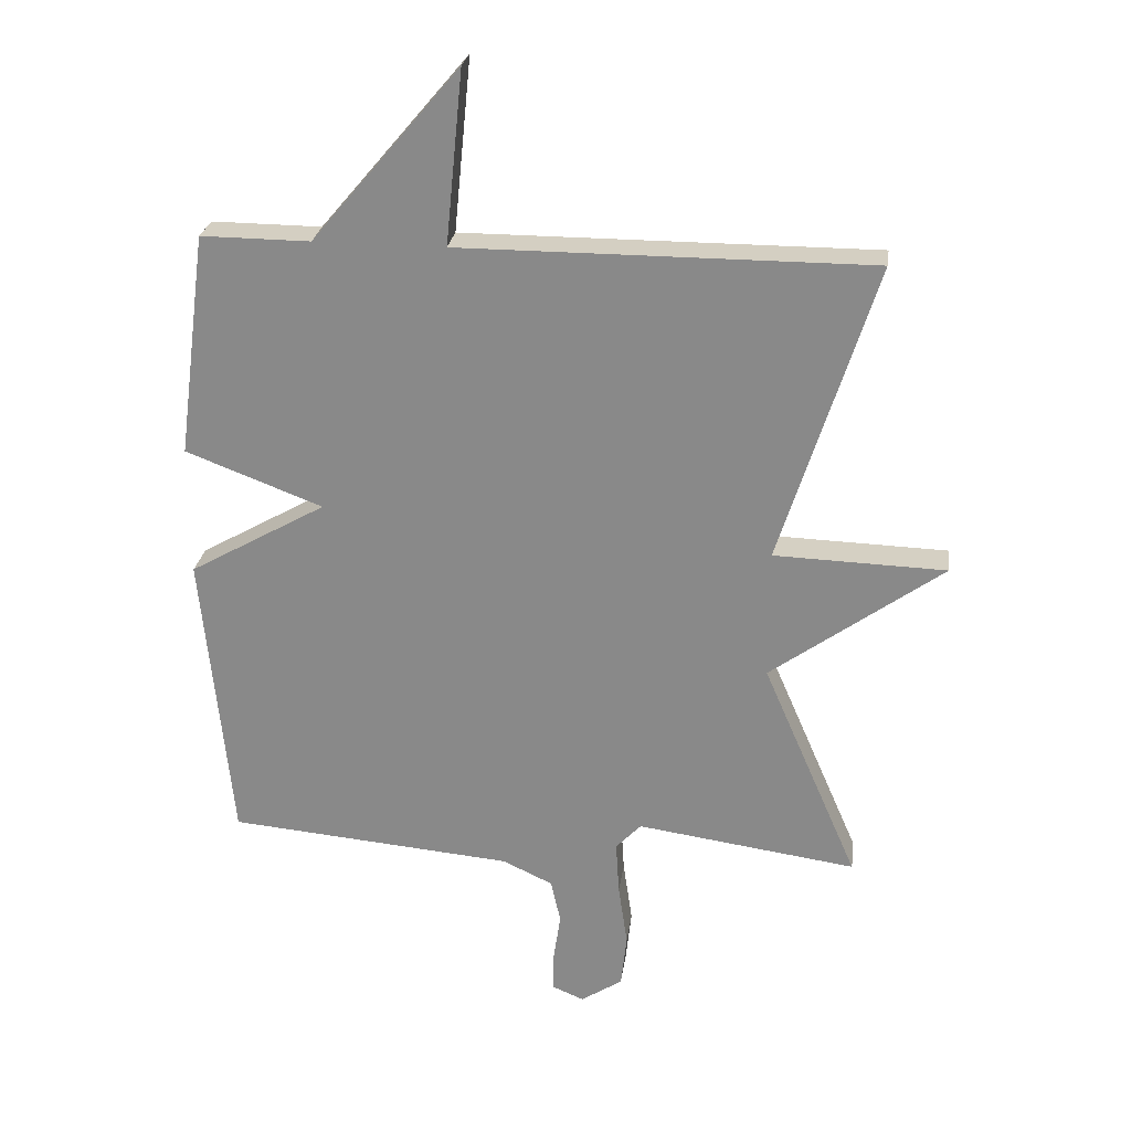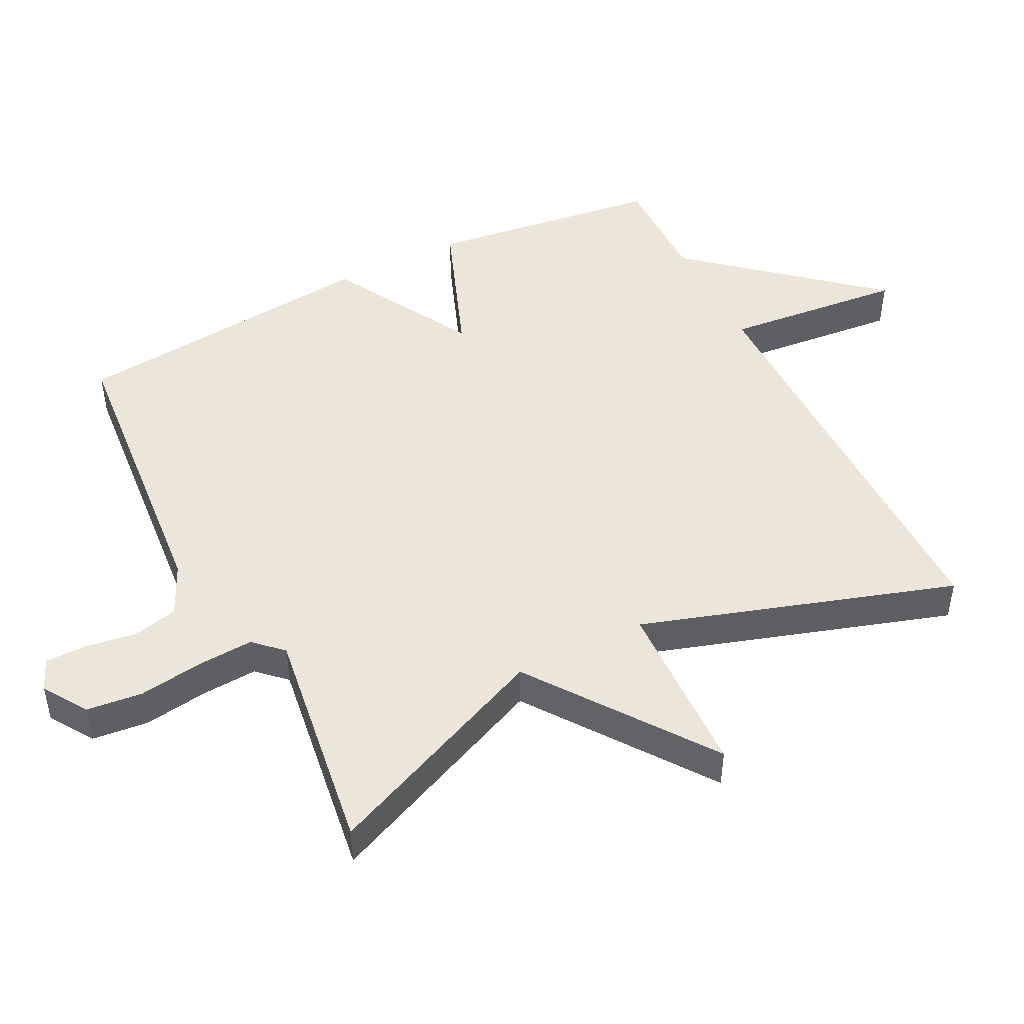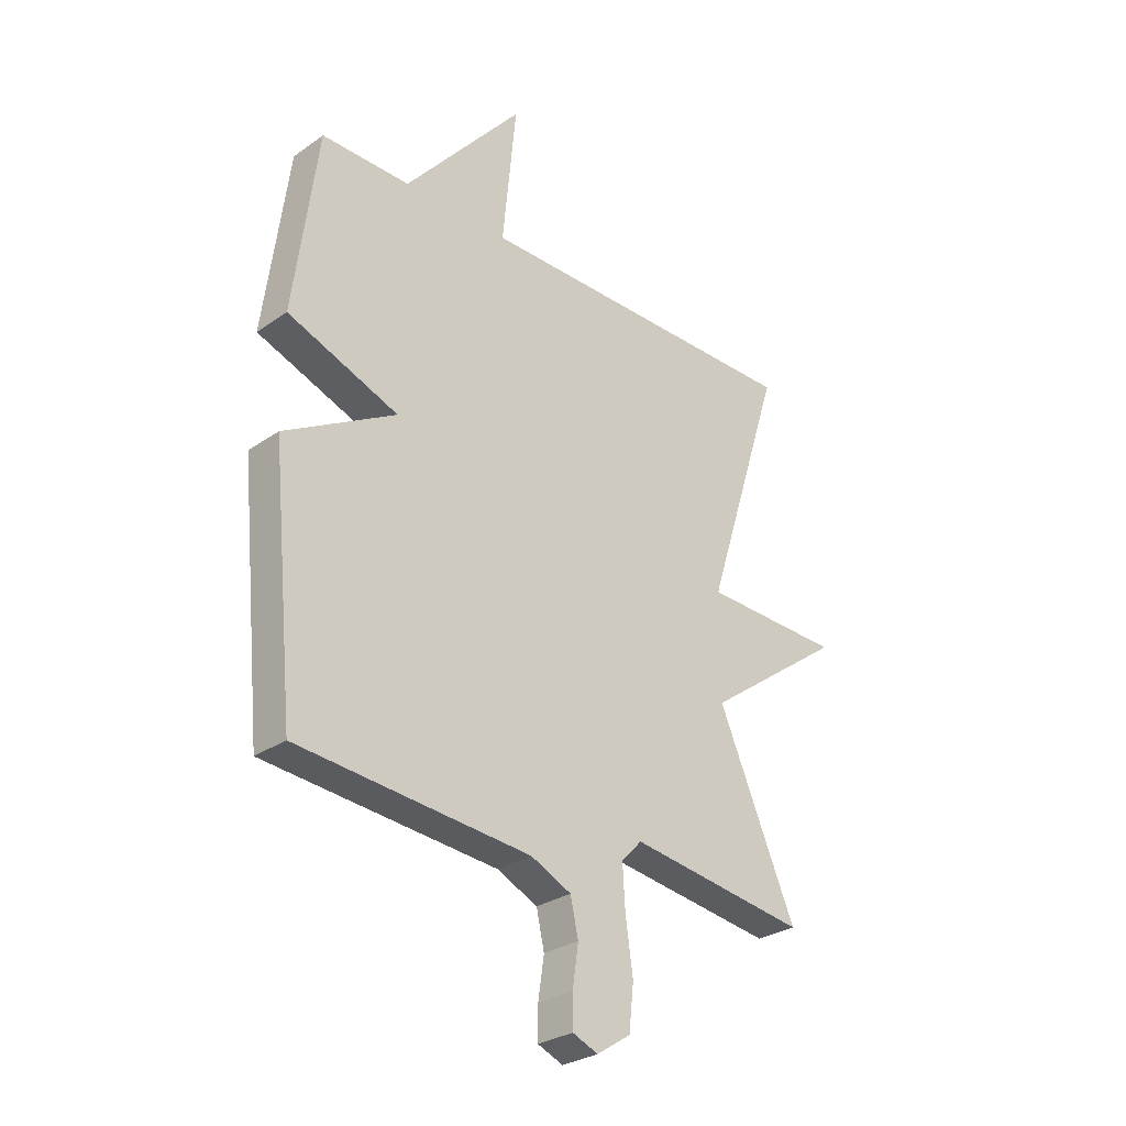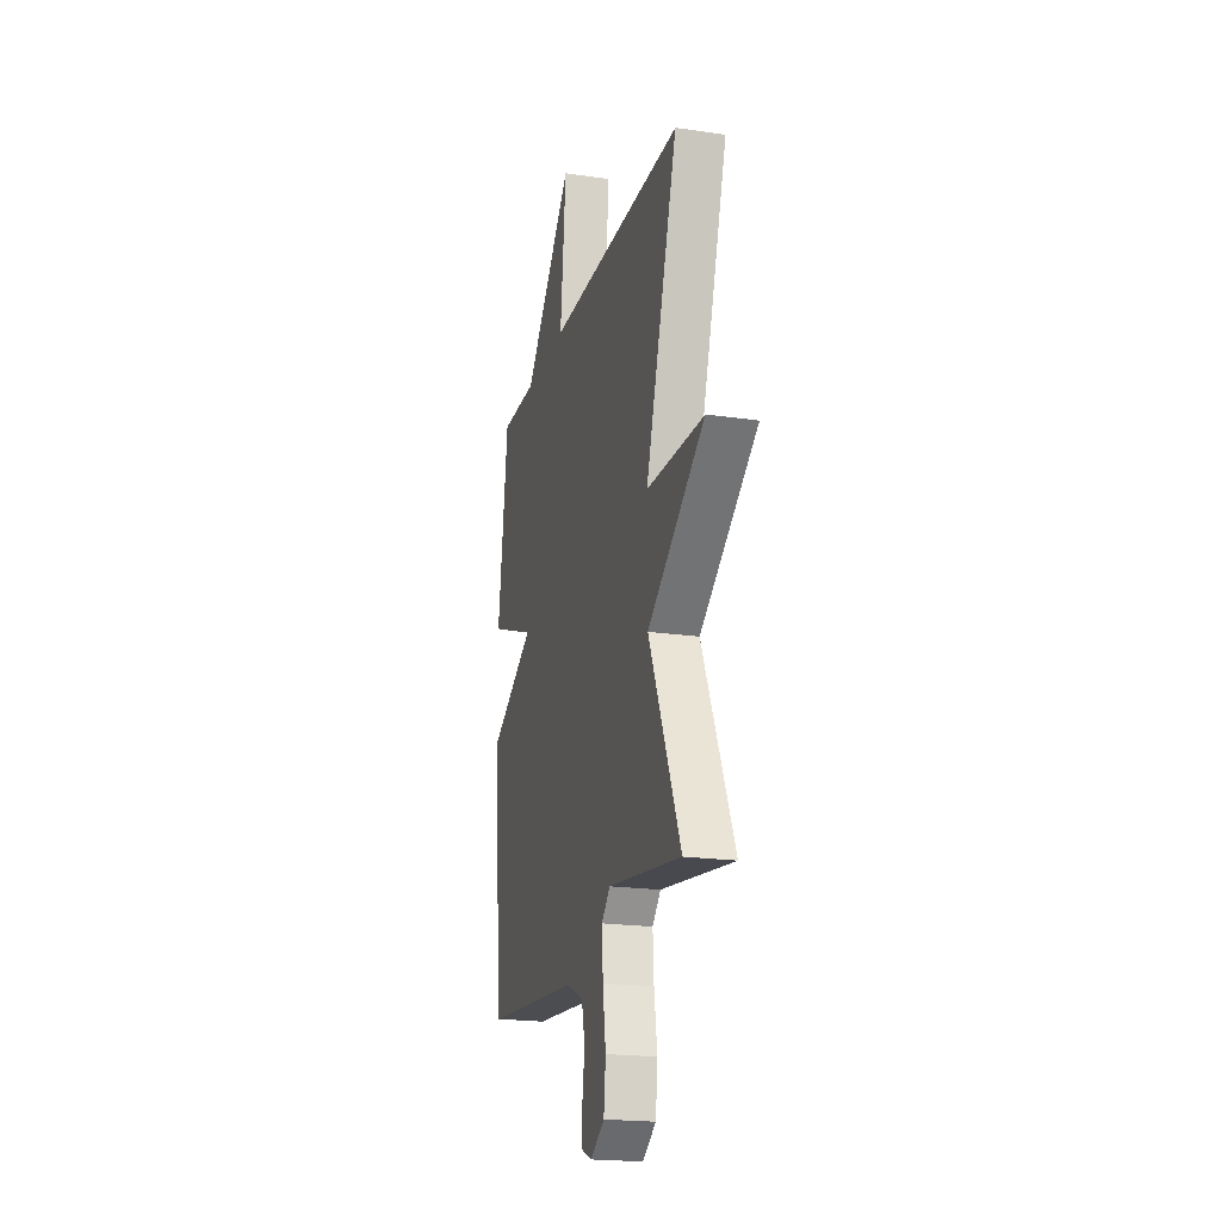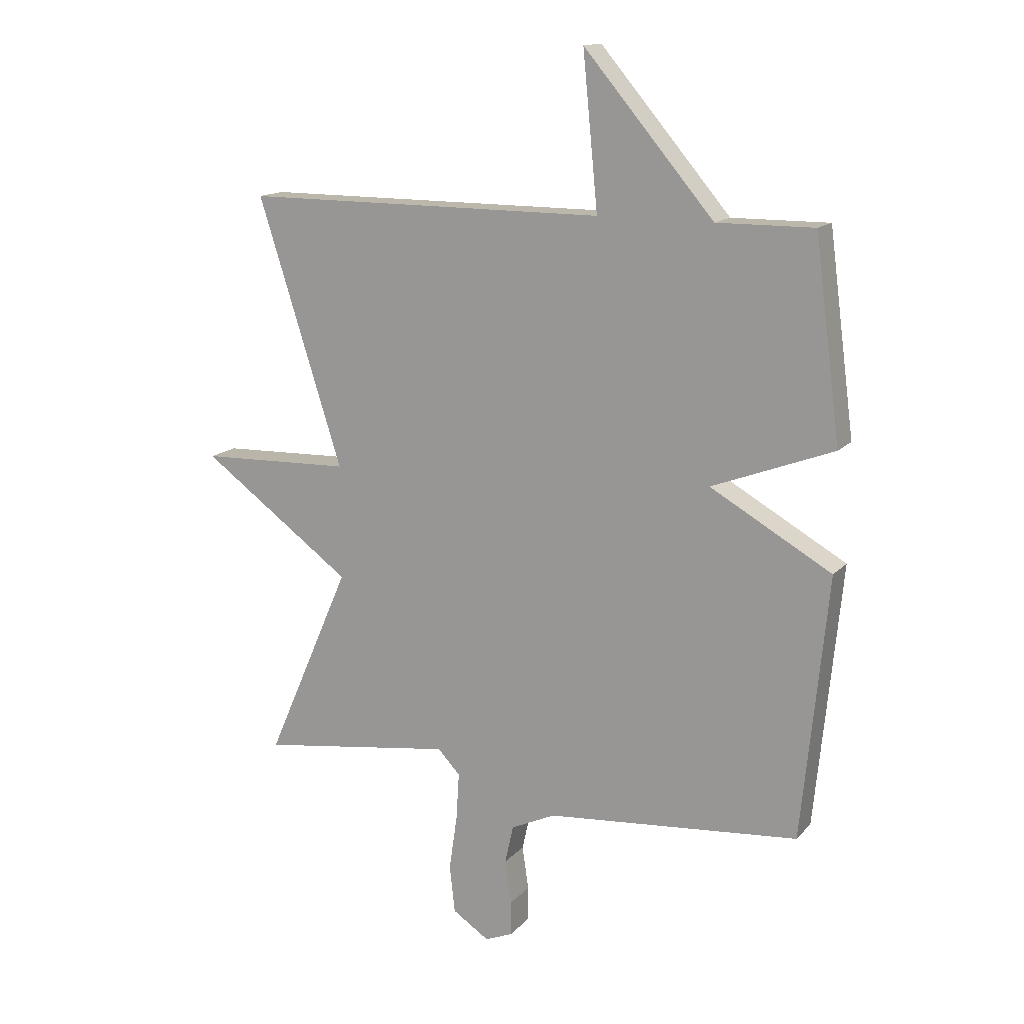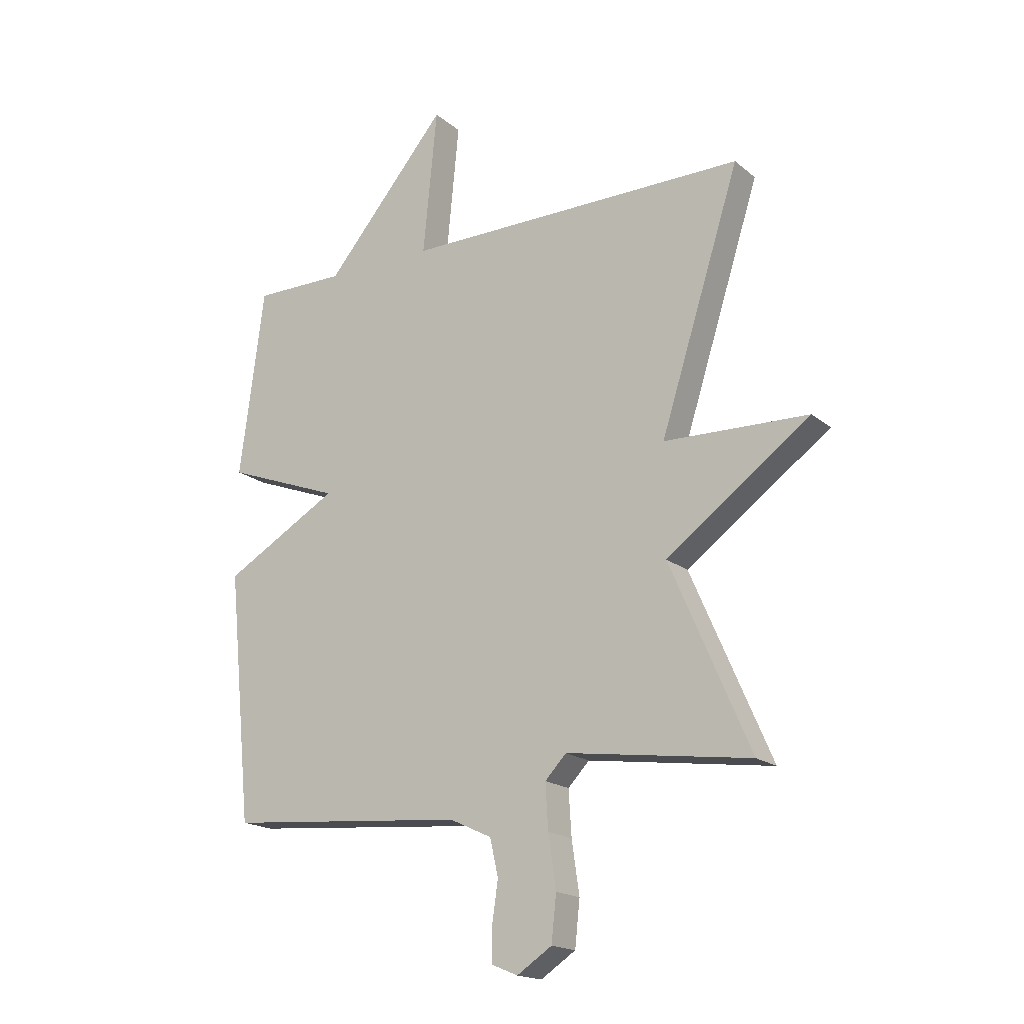
<metadata>
{"format":"obj","ext":"obj","renderer":"f3d","projection":"perspective","resolution":1024,"background":"white","views":[{"elev":25.6,"azim":-172.2,"up":"+Z"},{"elev":47.7,"azim":-116.7,"up":"+Y"},{"elev":-28.9,"azim":136.0,"up":"+Z"},{"elev":-20.3,"azim":-105.0,"up":"+Z"},{"elev":14.4,"azim":26.1,"up":"+Z"},{"elev":-18.1,"azim":-146.6,"up":"+Z"}]}
</metadata>
<code>
v -0.5 0.07 0.5
v 0.132 0.07 0.499
v 0.106 0.07 0.765
v 0.332 0.07 0.499
v 0.5 0.07 0.5
v 0.545 0.07 0.156
v 0.334 0.07 0.076
v 0.545 0.07 -0.044
v 0.5 0.07 -0.5
v 0.06 0.07 -0.538
v -0.017 0.07 -0.574
v -0.032 0.07 -0.641
v -0.021 0.07 -0.717
v -0.021 0.07 -0.777
v -0.069 0.07 -0.797
v -0.133 0.07 -0.755
v -0.142 0.07 -0.672
v -0.128 0.07 -0.576
v -0.123 0.07 -0.494
v -0.162 0.07 -0.453
v -0.5 0.07 -0.5
v -0.353 0.07 -0.162
v -0.617 0.07 0.03
v -0.353 0.07 0.038
v -0.5 0 0.5
v 0.132 0 0.499
v 0.106 0 0.765
v 0.332 0 0.499
v 0.5 0 0.5
v 0.545 0 0.156
v 0.334 0 0.076
v 0.545 0 -0.044
v 0.5 0 -0.5
v 0.06 0 -0.538
v -0.017 0 -0.574
v -0.032 0 -0.641
v -0.021 0 -0.717
v -0.021 0 -0.777
v -0.069 0 -0.797
v -0.133 0 -0.755
v -0.142 0 -0.672
v -0.128 0 -0.576
v -0.123 0 -0.494
v -0.162 0 -0.453
v -0.5 0 -0.5
v -0.353 0 -0.162
v -0.617 0 0.03
v -0.353 0 0.038
f 22 23 24
f 20 21 22
f 19 20 22 24
f 16 17 18
f 15 16 18
f 14 15 18
f 13 14 18
f 12 13 18
f 11 12 18 19
f 24 1 2
f 19 24 2
f 11 19 2
f 10 11 2
f 7 8 9 10
f 4 5 6 7
f 2 3 4 7
f 2 7 10
f 48 47 46
f 46 45 44
f 48 46 44 43
f 42 41 40
f 42 40 39
f 42 39 38
f 42 38 37
f 42 37 36
f 43 42 36 35
f 26 25 48
f 26 48 43
f 26 43 35
f 26 35 34
f 34 33 32 31
f 31 30 29 28
f 31 28 27 26
f 34 31 26
f 1 25 26 2
f 2 26 27 3
f 3 27 28 4
f 4 28 29 5
f 5 29 30 6
f 6 30 31 7
f 7 31 32 8
f 8 32 33 9
f 9 33 34 10
f 10 34 35 11
f 11 35 36 12
f 12 36 37 13
f 13 37 38 14
f 14 38 39 15
f 15 39 40 16
f 16 40 41 17
f 17 41 42 18
f 18 42 43 19
f 19 43 44 20
f 20 44 45 21
f 21 45 46 22
f 22 46 47 23
f 23 47 48 24
f 24 48 25 1

</code>
